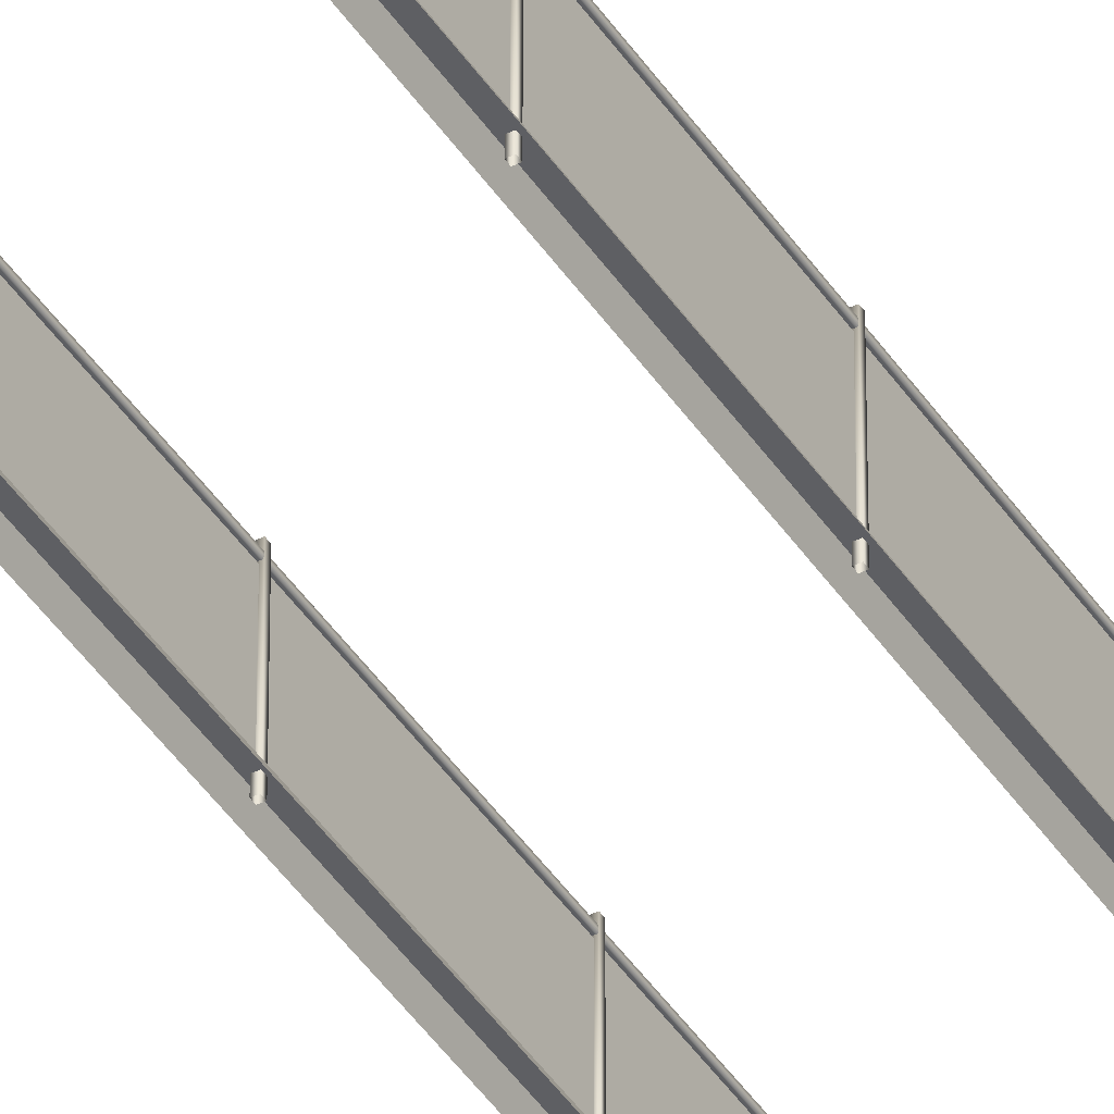
<metadata>
{"format":"obj","ext":"obj","renderer":"f3d","projection":"perspective","resolution":1024,"background":"white","views":[{"elev":-41.8,"azim":-149.8,"up":"+Y"}]}
</metadata>
<code>
v  -3 0 -32
v  -3 0 -26.67
v  -2.85 0.3 -26.67
v  -2.85 0.3 -32
v  -3 0 -21.33
v  -2.85 0.3 -21.33
v  -3 0 -16
v  -2.85 0.3 -16
v  -3 0 -10.67
v  -2.85 0.3 -10.67
v  -3 0 -5.333
v  -2.85 0.3 -5.333
v  -3 0 -0
v  -2.85 0.3 -0
v  -3 0 5.333
v  -2.85 0.3 5.333
v  -3 0 10.67
v  -2.85 0.3 10.67
v  -3 0 16
v  -2.85 0.3 16
v  -3 0 21.33
v  -2.85 0.3 21.33
v  -3 0 26.67
v  -2.85 0.3 26.67
v  -3 0 32
v  -2.85 0.3 32
v  -2.45 0 32
v  -2.45 0 26.67
v  -2.6 0.3 26.67
v  -2.6 0.3 32
v  -2.45 0 21.33
v  -2.6 0.3 21.33
v  -2.45 0 16
v  -2.6 0.3 16
v  -2.45 0 10.67
v  -2.6 0.3 10.67
v  -2.45 0 5.333
v  -2.6 0.3 5.333
v  -2.45 0 -0
v  -2.6 0.3 -0
v  -2.45 0 -5.333
v  -2.6 0.3 -5.333
v  -2.45 0 -10.67
v  -2.6 0.3 -10.67
v  -2.45 0 -16
v  -2.6 0.3 -16
v  -2.45 0 -21.33
v  -2.6 0.3 -21.33
v  -2.45 0 -26.67
v  -2.6 0.3 -26.67
v  -2.45 0 -32
v  -2.6 0.3 -32
v  -2.725 0.3 -26.67
v  -2.725 2.5 -26.67
v  -2.725 2.5 -32
v  -2.725 0.3 -32
v  -2.725 0.3 -21.33
v  -2.725 2.5 -21.33
v  -2.725 0.3 -16
v  -2.725 2.5 -16
v  -2.725 0.3 -10.67
v  -2.725 2.5 -10.67
v  -2.725 0.3 -5.333
v  -2.725 2.5 -5.333
v  -2.725 0.3 -0
v  -2.725 2.5 -0
v  -2.725 0.3 5.333
v  -2.725 2.5 5.333
v  -2.725 0.3 10.67
v  -2.725 2.5 10.67
v  -2.725 0.3 16
v  -2.725 2.5 16
v  -2.725 0.3 21.33
v  -2.725 2.5 21.33
v  -2.725 0.3 26.67
v  -2.725 2.5 26.67
v  -2.725 0.3 32
v  -2.725 2.5 32
v  -2.675 0.0479 -32.05
v  -2.775 0.0479 -32.05
v  -2.775 2.769 -32.05
v  -2.675 2.769 -32.05
v  -2.775 0.0479 -31.95
v  -2.775 2.769 -31.95
v  -2.675 0.0479 -31.95
v  -2.675 2.769 -31.95
v  -2.68 2.53 -32
v  -2.68 2.53 -26.67
v  -2.77 2.53 -26.67
v  -2.77 2.53 -32
v  -2.68 2.53 -21.33
v  -2.77 2.53 -21.33
v  -2.68 2.53 -16
v  -2.77 2.53 -16
v  -2.68 2.53 -10.67
v  -2.77 2.53 -10.67
v  -2.68 2.53 -5.333
v  -2.77 2.53 -5.333
v  -2.68 2.53 -0
v  -2.77 2.53 -0
v  -2.68 2.53 5.333
v  -2.77 2.53 5.333
v  -2.68 2.53 10.67
v  -2.77 2.53 10.67
v  -2.68 2.53 16
v  -2.77 2.53 16
v  -2.68 2.53 21.33
v  -2.77 2.53 21.33
v  -2.68 2.53 26.67
v  -2.77 2.53 26.67
v  -2.68 2.53 32
v  -2.77 2.53 32
v  -2.68 2.62 -32
v  -2.77 2.62 -32
v  -2.77 2.62 -26.67
v  -2.68 2.62 -26.67
v  -2.77 2.62 -21.33
v  -2.68 2.62 -21.33
v  -2.77 2.62 -16
v  -2.68 2.62 -16
v  -2.77 2.62 -10.67
v  -2.68 2.62 -10.67
v  -2.77 2.62 -5.333
v  -2.68 2.62 -5.333
v  -2.77 2.62 -0
v  -2.68 2.62 -0
v  -2.77 2.62 5.333
v  -2.68 2.62 5.333
v  -2.77 2.62 10.67
v  -2.68 2.62 10.67
v  -2.77 2.62 16
v  -2.68 2.62 16
v  -2.77 2.62 21.33
v  -2.68 2.62 21.33
v  -2.77 2.62 26.67
v  -2.68 2.62 26.67
v  -2.77 2.62 32
v  -2.68 2.62 32
v  -2.675 0.0479 -26.72
v  -2.775 0.0479 -26.72
v  -2.775 2.769 -26.72
v  -2.675 2.769 -26.72
v  -2.775 0.0479 -26.62
v  -2.775 2.769 -26.62
v  -2.675 0.0479 -26.62
v  -2.675 2.769 -26.62
v  -2.675 0.0479 -21.38
v  -2.775 0.0479 -21.38
v  -2.775 2.769 -21.38
v  -2.675 2.769 -21.38
v  -2.775 0.0479 -21.28
v  -2.775 2.769 -21.28
v  -2.675 0.0479 -21.28
v  -2.675 2.769 -21.28
v  -2.675 0.0479 -16.05
v  -2.775 0.0479 -16.05
v  -2.775 2.769 -16.05
v  -2.675 2.769 -16.05
v  -2.775 0.0479 -15.95
v  -2.775 2.769 -15.95
v  -2.675 0.0479 -15.95
v  -2.675 2.769 -15.95
v  -2.675 0.0479 -10.72
v  -2.775 0.0479 -10.72
v  -2.775 2.769 -10.72
v  -2.675 2.769 -10.72
v  -2.775 0.0479 -10.62
v  -2.775 2.769 -10.62
v  -2.675 0.0479 -10.62
v  -2.675 2.769 -10.62
v  -2.675 0.0479 -5.383
v  -2.775 0.0479 -5.383
v  -2.775 2.769 -5.383
v  -2.675 2.769 -5.383
v  -2.775 0.0479 -5.283
v  -2.775 2.769 -5.283
v  -2.675 0.0479 -5.283
v  -2.675 2.769 -5.283
v  -2.675 0.0479 -0.05
v  -2.775 0.0479 -0.05
v  -2.775 2.769 -0.05
v  -2.675 2.769 -0.05
v  -2.775 0.0479 0.05
v  -2.775 2.769 0.05
v  -2.675 0.0479 0.05
v  -2.675 2.769 0.05
v  -2.675 0.0479 5.283
v  -2.775 0.0479 5.283
v  -2.775 2.769 5.283
v  -2.675 2.769 5.283
v  -2.775 0.0479 5.383
v  -2.775 2.769 5.383
v  -2.675 0.0479 5.383
v  -2.675 2.769 5.383
v  -2.675 0.0479 10.62
v  -2.775 0.0479 10.62
v  -2.775 2.769 10.62
v  -2.675 2.769 10.62
v  -2.775 0.0479 10.72
v  -2.775 2.769 10.72
v  -2.675 0.0479 10.72
v  -2.675 2.769 10.72
v  -2.675 0.0479 15.95
v  -2.775 0.0479 15.95
v  -2.775 2.769 15.95
v  -2.675 2.769 15.95
v  -2.775 0.0479 16.05
v  -2.775 2.769 16.05
v  -2.675 0.0479 16.05
v  -2.675 2.769 16.05
v  -2.675 0.0479 21.28
v  -2.775 0.0479 21.28
v  -2.775 2.769 21.28
v  -2.675 2.769 21.28
v  -2.775 0.0479 21.38
v  -2.775 2.769 21.38
v  -2.675 0.0479 21.38
v  -2.675 2.769 21.38
v  -2.675 0.0479 26.62
v  -2.775 0.0479 26.62
v  -2.775 2.769 26.62
v  -2.675 2.769 26.62
v  -2.775 0.0479 26.72
v  -2.775 2.769 26.72
v  -2.675 0.0479 26.72
v  -2.675 2.769 26.72
v  -2.675 0.0479 31.95
v  -2.775 0.0479 31.95
v  -2.775 2.769 31.95
v  -2.675 2.769 31.95
v  -2.775 0.0479 32.05
v  -2.775 2.769 32.05
v  -2.675 0.0479 32.05
v  -2.675 2.769 32.05
v  3 0 32
v  3 0 26.67
v  2.85 0.3 26.67
v  2.85 0.3 32
v  3 0 21.33
v  2.85 0.3 21.33
v  3 0 16
v  2.85 0.3 16
v  3 0 10.67
v  2.85 0.3 10.67
v  3 0 5.333
v  2.85 0.3 5.333
v  3 0 -0
v  2.85 0.3 -0
v  3 0 -5.333
v  2.85 0.3 -5.333
v  3 0 -10.67
v  2.85 0.3 -10.67
v  3 0 -16
v  2.85 0.3 -16
v  3 0 -21.33
v  2.85 0.3 -21.33
v  3 0 -26.67
v  2.85 0.3 -26.67
v  3 0 -32
v  2.85 0.3 -32
v  2.45 0 -32
v  2.45 0 -26.67
v  2.6 0.3 -26.67
v  2.6 0.3 -32
v  2.45 0 -21.33
v  2.6 0.3 -21.33
v  2.45 0 -16
v  2.6 0.3 -16
v  2.45 0 -10.67
v  2.6 0.3 -10.67
v  2.45 0 -5.333
v  2.6 0.3 -5.333
v  2.45 0 -0
v  2.6 0.3 -0
v  2.45 0 5.333
v  2.6 0.3 5.333
v  2.45 0 10.67
v  2.6 0.3 10.67
v  2.45 0 16
v  2.6 0.3 16
v  2.45 0 21.33
v  2.6 0.3 21.33
v  2.45 0 26.67
v  2.6 0.3 26.67
v  2.45 0 32
v  2.6 0.3 32
v  2.725 0.3 26.67
v  2.725 2.5 26.67
v  2.725 2.5 32
v  2.725 0.3 32
v  2.725 0.3 21.33
v  2.725 2.5 21.33
v  2.725 0.3 16
v  2.725 2.5 16
v  2.725 0.3 10.67
v  2.725 2.5 10.67
v  2.725 0.3 5.333
v  2.725 2.5 5.333
v  2.725 0.3 -0
v  2.725 2.5 -0
v  2.725 0.3 -5.333
v  2.725 2.5 -5.333
v  2.725 0.3 -10.67
v  2.725 2.5 -10.67
v  2.725 0.3 -16
v  2.725 2.5 -16
v  2.725 0.3 -21.33
v  2.725 2.5 -21.33
v  2.725 0.3 -26.67
v  2.725 2.5 -26.67
v  2.725 0.3 -32
v  2.725 2.5 -32
v  2.675 0.0479 -31.95
v  2.775 0.0479 -31.95
v  2.775 2.769 -31.95
v  2.675 2.769 -31.95
v  2.775 0.0479 -32.05
v  2.775 2.769 -32.05
v  2.675 0.0479 -32.05
v  2.675 2.769 -32.05
v  2.68 2.53 32
v  2.68 2.53 26.67
v  2.77 2.53 26.67
v  2.77 2.53 32
v  2.68 2.53 21.33
v  2.77 2.53 21.33
v  2.68 2.53 16
v  2.77 2.53 16
v  2.68 2.53 10.67
v  2.77 2.53 10.67
v  2.68 2.53 5.333
v  2.77 2.53 5.333
v  2.68 2.53 -0
v  2.77 2.53 -0
v  2.68 2.53 -5.333
v  2.77 2.53 -5.333
v  2.68 2.53 -10.67
v  2.77 2.53 -10.67
v  2.68 2.53 -16
v  2.77 2.53 -16
v  2.68 2.53 -21.33
v  2.77 2.53 -21.33
v  2.68 2.53 -26.67
v  2.77 2.53 -26.67
v  2.68 2.53 -32
v  2.77 2.53 -32
v  2.68 2.62 32
v  2.77 2.62 32
v  2.77 2.62 26.67
v  2.68 2.62 26.67
v  2.77 2.62 21.33
v  2.68 2.62 21.33
v  2.77 2.62 16
v  2.68 2.62 16
v  2.77 2.62 10.67
v  2.68 2.62 10.67
v  2.77 2.62 5.333
v  2.68 2.62 5.333
v  2.77 2.62 -0
v  2.68 2.62 -0
v  2.77 2.62 -5.333
v  2.68 2.62 -5.333
v  2.77 2.62 -10.67
v  2.68 2.62 -10.67
v  2.77 2.62 -16
v  2.68 2.62 -16
v  2.77 2.62 -21.33
v  2.68 2.62 -21.33
v  2.77 2.62 -26.67
v  2.68 2.62 -26.67
v  2.77 2.62 -32
v  2.68 2.62 -32
v  2.675 0.0479 -26.62
v  2.775 0.0479 -26.62
v  2.775 2.769 -26.62
v  2.675 2.769 -26.62
v  2.775 0.0479 -26.72
v  2.775 2.769 -26.72
v  2.675 0.0479 -26.72
v  2.675 2.769 -26.72
v  2.675 0.0479 -21.28
v  2.775 0.0479 -21.28
v  2.775 2.769 -21.28
v  2.675 2.769 -21.28
v  2.775 0.0479 -21.38
v  2.775 2.769 -21.38
v  2.675 0.0479 -21.38
v  2.675 2.769 -21.38
v  2.675 0.0479 -15.95
v  2.775 0.0479 -15.95
v  2.775 2.769 -15.95
v  2.675 2.769 -15.95
v  2.775 0.0479 -16.05
v  2.775 2.769 -16.05
v  2.675 0.0479 -16.05
v  2.675 2.769 -16.05
v  2.675 0.0479 -10.62
v  2.775 0.0479 -10.62
v  2.775 2.769 -10.62
v  2.675 2.769 -10.62
v  2.775 0.0479 -10.72
v  2.775 2.769 -10.72
v  2.675 0.0479 -10.72
v  2.675 2.769 -10.72
v  2.675 0.0479 -5.283
v  2.775 0.0479 -5.283
v  2.775 2.769 -5.283
v  2.675 2.769 -5.283
v  2.775 0.0479 -5.383
v  2.775 2.769 -5.383
v  2.675 0.0479 -5.383
v  2.675 2.769 -5.383
v  2.675 0.0479 0.05
v  2.775 0.0479 0.05
v  2.775 2.769 0.05
v  2.675 2.769 0.05
v  2.775 0.0479 -0.05
v  2.775 2.769 -0.05
v  2.675 0.0479 -0.05
v  2.675 2.769 -0.05
v  2.675 0.0479 5.383
v  2.775 0.0479 5.383
v  2.775 2.769 5.383
v  2.675 2.769 5.383
v  2.775 0.0479 5.283
v  2.775 2.769 5.283
v  2.675 0.0479 5.283
v  2.675 2.769 5.283
v  2.675 0.0479 10.72
v  2.775 0.0479 10.72
v  2.775 2.769 10.72
v  2.675 2.769 10.72
v  2.775 0.0479 10.62
v  2.775 2.769 10.62
v  2.675 0.0479 10.62
v  2.675 2.769 10.62
v  2.675 0.0479 16.05
v  2.775 0.0479 16.05
v  2.775 2.769 16.05
v  2.675 2.769 16.05
v  2.775 0.0479 15.95
v  2.775 2.769 15.95
v  2.675 0.0479 15.95
v  2.675 2.769 15.95
v  2.675 0.0479 21.38
v  2.775 0.0479 21.38
v  2.775 2.769 21.38
v  2.675 2.769 21.38
v  2.775 0.0479 21.28
v  2.775 2.769 21.28
v  2.675 0.0479 21.28
v  2.675 2.769 21.28
v  2.675 0.0479 26.72
v  2.775 0.0479 26.72
v  2.775 2.769 26.72
v  2.675 2.769 26.72
v  2.775 0.0479 26.62
v  2.775 2.769 26.62
v  2.675 0.0479 26.62
v  2.675 2.769 26.62
v  2.675 0.0479 32.05
v  2.775 0.0479 32.05
v  2.775 2.769 32.05
v  2.675 2.769 32.05
v  2.775 0.0479 31.95
v  2.775 2.769 31.95
v  2.675 0.0479 31.95
v  2.675 2.769 31.95
g Ground_Fence_Steel
f 1 2 3
f 3 4 1
f 2 5 6
f 6 3 2
f 5 7 8
f 8 6 5
f 7 9 10
f 10 8 7
f 9 11 12
f 12 10 9
f 11 13 14
f 14 12 11
f 13 15 16
f 16 14 13
f 15 17 18
f 18 16 15
f 17 19 20
f 20 18 17
f 19 21 22
f 22 20 19
f 21 23 24
f 24 22 21
f 23 25 26
f 26 24 23
f 27 28 29
f 29 30 27
f 28 31 32
f 32 29 28
f 31 33 34
f 34 32 31
f 33 35 36
f 36 34 33
f 35 37 38
f 38 36 35
f 37 39 40
f 40 38 37
f 39 41 42
f 42 40 39
f 41 43 44
f 44 42 41
f 43 45 46
f 46 44 43
f 45 47 48
f 48 46 45
f 47 49 50
f 50 48 47
f 49 51 52
f 52 50 49
f 53 54 55
f 55 56 53
f 57 58 54
f 54 53 57
f 59 60 58
f 58 57 59
f 61 62 60
f 60 59 61
f 63 64 62
f 62 61 63
f 65 66 64
f 64 63 65
f 67 68 66
f 66 65 67
f 69 70 68
f 68 67 69
f 71 72 70
f 70 69 71
f 73 74 72
f 72 71 73
f 75 76 74
f 74 73 75
f 77 78 76
f 76 75 77
f 79 80 81
f 81 82 79
f 80 83 84
f 84 81 80
f 83 85 86
f 86 84 83
f 85 79 82
f 82 86 85
f 87 88 89
f 89 90 87
f 88 91 92
f 92 89 88
f 91 93 94
f 94 92 91
f 93 95 96
f 96 94 93
f 95 97 98
f 98 96 95
f 97 99 100
f 100 98 97
f 99 101 102
f 102 100 99
f 101 103 104
f 104 102 101
f 103 105 106
f 106 104 103
f 105 107 108
f 108 106 105
f 107 109 110
f 110 108 107
f 109 111 112
f 112 110 109
f 113 114 115
f 115 116 113
f 116 115 117
f 117 118 116
f 118 117 119
f 119 120 118
f 120 119 121
f 121 122 120
f 122 121 123
f 123 124 122
f 124 123 125
f 125 126 124
f 126 125 127
f 127 128 126
f 128 127 129
f 129 130 128
f 130 129 131
f 131 132 130
f 132 131 133
f 133 134 132
f 134 133 135
f 135 136 134
f 136 135 137
f 137 138 136
f 87 90 114
f 114 113 87
f 90 89 115
f 115 114 90
f 89 92 117
f 117 115 89
f 92 94 119
f 119 117 92
f 94 96 121
f 121 119 94
f 96 98 123
f 123 121 96
f 98 100 125
f 125 123 98
f 100 102 127
f 127 125 100
f 102 104 129
f 129 127 102
f 104 106 131
f 131 129 104
f 106 108 133
f 133 131 106
f 108 110 135
f 135 133 108
f 110 112 137
f 137 135 110
f 112 111 138
f 138 137 112
f 111 109 136
f 136 138 111
f 109 107 134
f 134 136 109
f 107 105 132
f 132 134 107
f 105 103 130
f 130 132 105
f 103 101 128
f 128 130 103
f 101 99 126
f 126 128 101
f 99 97 124
f 124 126 99
f 97 95 122
f 122 124 97
f 95 93 120
f 120 122 95
f 93 91 118
f 118 120 93
f 91 88 116
f 116 118 91
f 88 87 113
f 113 116 88
f 139 140 141
f 141 142 139
f 140 143 144
f 144 141 140
f 143 145 146
f 146 144 143
f 145 139 142
f 142 146 145
f 147 148 149
f 149 150 147
f 148 151 152
f 152 149 148
f 151 153 154
f 154 152 151
f 153 147 150
f 150 154 153
f 155 156 157
f 157 158 155
f 156 159 160
f 160 157 156
f 159 161 162
f 162 160 159
f 161 155 158
f 158 162 161
f 163 164 165
f 165 166 163
f 164 167 168
f 168 165 164
f 167 169 170
f 170 168 167
f 169 163 166
f 166 170 169
f 171 172 173
f 173 174 171
f 172 175 176
f 176 173 172
f 175 177 178
f 178 176 175
f 177 171 174
f 174 178 177
f 179 180 181
f 181 182 179
f 180 183 184
f 184 181 180
f 183 185 186
f 186 184 183
f 185 179 182
f 182 186 185
f 187 188 189
f 189 190 187
f 188 191 192
f 192 189 188
f 191 193 194
f 194 192 191
f 193 187 190
f 190 194 193
f 195 196 197
f 197 198 195
f 196 199 200
f 200 197 196
f 199 201 202
f 202 200 199
f 201 195 198
f 198 202 201
f 203 204 205
f 205 206 203
f 204 207 208
f 208 205 204
f 207 209 210
f 210 208 207
f 209 203 206
f 206 210 209
f 211 212 213
f 213 214 211
f 212 215 216
f 216 213 212
f 215 217 218
f 218 216 215
f 217 211 214
f 214 218 217
f 219 220 221
f 221 222 219
f 220 223 224
f 224 221 220
f 223 225 226
f 226 224 223
f 225 219 222
f 222 226 225
f 227 228 229
f 229 230 227
f 228 231 232
f 232 229 228
f 231 233 234
f 234 232 231
f 233 227 230
f 230 234 233
f 53 56 55
f 55 54 53
f 57 53 54
f 54 58 57
f 59 57 58
f 58 60 59
f 61 59 60
f 60 62 61
f 63 61 62
f 62 64 63
f 65 63 64
f 64 66 65
f 67 65 66
f 66 68 67
f 69 67 68
f 68 70 69
f 71 69 70
f 70 72 71
f 73 71 72
f 72 74 73
f 75 73 74
f 74 76 75
f 77 75 76
f 76 78 77
f 235 236 237
f 237 238 235
f 236 239 240
f 240 237 236
f 239 241 242
f 242 240 239
f 241 243 244
f 244 242 241
f 243 245 246
f 246 244 243
f 245 247 248
f 248 246 245
f 247 249 250
f 250 248 247
f 249 251 252
f 252 250 249
f 251 253 254
f 254 252 251
f 253 255 256
f 256 254 253
f 255 257 258
f 258 256 255
f 257 259 260
f 260 258 257
f 261 262 263
f 263 264 261
f 262 265 266
f 266 263 262
f 265 267 268
f 268 266 265
f 267 269 270
f 270 268 267
f 269 271 272
f 272 270 269
f 271 273 274
f 274 272 271
f 273 275 276
f 276 274 273
f 275 277 278
f 278 276 275
f 277 279 280
f 280 278 277
f 279 281 282
f 282 280 279
f 281 283 284
f 284 282 281
f 283 285 286
f 286 284 283
f 287 288 289
f 289 290 287
f 291 292 288
f 288 287 291
f 293 294 292
f 292 291 293
f 295 296 294
f 294 293 295
f 297 298 296
f 296 295 297
f 299 300 298
f 298 297 299
f 301 302 300
f 300 299 301
f 303 304 302
f 302 301 303
f 305 306 304
f 304 303 305
f 307 308 306
f 306 305 307
f 309 310 308
f 308 307 309
f 311 312 310
f 310 309 311
f 313 314 315
f 315 316 313
f 314 317 318
f 318 315 314
f 317 319 320
f 320 318 317
f 319 313 316
f 316 320 319
f 321 322 323
f 323 324 321
f 322 325 326
f 326 323 322
f 325 327 328
f 328 326 325
f 327 329 330
f 330 328 327
f 329 331 332
f 332 330 329
f 331 333 334
f 334 332 331
f 333 335 336
f 336 334 333
f 335 337 338
f 338 336 335
f 337 339 340
f 340 338 337
f 339 341 342
f 342 340 339
f 341 343 344
f 344 342 341
f 343 345 346
f 346 344 343
f 347 348 349
f 349 350 347
f 350 349 351
f 351 352 350
f 352 351 353
f 353 354 352
f 354 353 355
f 355 356 354
f 356 355 357
f 357 358 356
f 358 357 359
f 359 360 358
f 360 359 361
f 361 362 360
f 362 361 363
f 363 364 362
f 364 363 365
f 365 366 364
f 366 365 367
f 367 368 366
f 368 367 369
f 369 370 368
f 370 369 371
f 371 372 370
f 321 324 348
f 348 347 321
f 324 323 349
f 349 348 324
f 323 326 351
f 351 349 323
f 326 328 353
f 353 351 326
f 328 330 355
f 355 353 328
f 330 332 357
f 357 355 330
f 332 334 359
f 359 357 332
f 334 336 361
f 361 359 334
f 336 338 363
f 363 361 336
f 338 340 365
f 365 363 338
f 340 342 367
f 367 365 340
f 342 344 369
f 369 367 342
f 344 346 371
f 371 369 344
f 346 345 372
f 372 371 346
f 345 343 370
f 370 372 345
f 343 341 368
f 368 370 343
f 341 339 366
f 366 368 341
f 339 337 364
f 364 366 339
f 337 335 362
f 362 364 337
f 335 333 360
f 360 362 335
f 333 331 358
f 358 360 333
f 331 329 356
f 356 358 331
f 329 327 354
f 354 356 329
f 327 325 352
f 352 354 327
f 325 322 350
f 350 352 325
f 322 321 347
f 347 350 322
f 373 374 375
f 375 376 373
f 374 377 378
f 378 375 374
f 377 379 380
f 380 378 377
f 379 373 376
f 376 380 379
f 381 382 383
f 383 384 381
f 382 385 386
f 386 383 382
f 385 387 388
f 388 386 385
f 387 381 384
f 384 388 387
f 389 390 391
f 391 392 389
f 390 393 394
f 394 391 390
f 393 395 396
f 396 394 393
f 395 389 392
f 392 396 395
f 397 398 399
f 399 400 397
f 398 401 402
f 402 399 398
f 401 403 404
f 404 402 401
f 403 397 400
f 400 404 403
f 405 406 407
f 407 408 405
f 406 409 410
f 410 407 406
f 409 411 412
f 412 410 409
f 411 405 408
f 408 412 411
f 413 414 415
f 415 416 413
f 414 417 418
f 418 415 414
f 417 419 420
f 420 418 417
f 419 413 416
f 416 420 419
f 421 422 423
f 423 424 421
f 422 425 426
f 426 423 422
f 425 427 428
f 428 426 425
f 427 421 424
f 424 428 427
f 429 430 431
f 431 432 429
f 430 433 434
f 434 431 430
f 433 435 436
f 436 434 433
f 435 429 432
f 432 436 435
f 437 438 439
f 439 440 437
f 438 441 442
f 442 439 438
f 441 443 444
f 444 442 441
f 443 437 440
f 440 444 443
f 445 446 447
f 447 448 445
f 446 449 450
f 450 447 446
f 449 451 452
f 452 450 449
f 451 445 448
f 448 452 451
f 453 454 455
f 455 456 453
f 454 457 458
f 458 455 454
f 457 459 460
f 460 458 457
f 459 453 456
f 456 460 459
f 461 462 463
f 463 464 461
f 462 465 466
f 466 463 462
f 465 467 468
f 468 466 465
f 467 461 464
f 464 468 467
f 287 290 289
f 289 288 287
f 291 287 288
f 288 292 291
f 293 291 292
f 292 294 293
f 295 293 294
f 294 296 295
f 297 295 296
f 296 298 297
f 299 297 298
f 298 300 299
f 301 299 300
f 300 302 301
f 303 301 302
f 302 304 303
f 305 303 304
f 304 306 305
f 307 305 306
f 306 308 307
f 309 307 308
f 308 310 309
f 311 309 310
f 310 312 311
f 52 4 3
f 3 50 52
f 286 238 237
f 237 284 286
f 50 3 6
f 6 48 50
f 263 258 260
f 260 264 263
f 266 256 258
f 258 263 266
f 48 6 8
f 8 46 48
f 268 254 256
f 256 266 268
f 46 8 10
f 10 44 46
f 270 252 254
f 254 268 270
f 44 10 12
f 12 42 44
f 272 250 252
f 252 270 272
f 42 12 14
f 14 40 42
f 274 248 250
f 250 272 274
f 40 14 16
f 16 38 40
f 276 246 248
f 248 274 276
f 38 16 18
f 18 36 38
f 278 244 246
f 246 276 278
f 36 18 20
f 20 34 36
f 280 242 244
f 244 278 280
f 34 20 22
f 22 32 34
f 282 240 242
f 242 280 282
f 32 22 24
f 24 29 32
f 284 237 240
f 240 282 284
f 29 24 26
f 26 30 29
f 82 81 84
f 84 86 82
f 142 141 144
f 144 146 142
f 150 149 152
f 152 154 150
f 158 157 160
f 160 162 158
f 166 165 168
f 168 170 166
f 174 173 176
f 176 178 174
f 182 181 184
f 184 186 182
f 190 189 192
f 192 194 190
f 198 197 200
f 200 202 198
f 206 205 208
f 208 210 206
f 214 213 216
f 216 218 214
f 222 221 224
f 224 226 222
f 230 229 232
f 232 234 230
f 316 315 318
f 318 320 316
f 376 375 378
f 378 380 376
f 384 383 386
f 386 388 384
f 392 391 394
f 394 396 392
f 400 399 402
f 402 404 400
f 408 407 410
f 410 412 408
f 416 415 418
f 418 420 416
f 424 423 426
f 426 428 424
f 432 431 434
f 434 436 432
f 440 439 442
f 442 444 440
f 448 447 450
f 450 452 448
f 456 455 458
f 458 460 456
f 464 463 466
f 466 468 464
f 261 264 260
f 260 259 261
f 4 52 51
f 51 1 4
f 30 26 25
f 25 27 30
f 238 286 285
f 285 235 238

</code>
